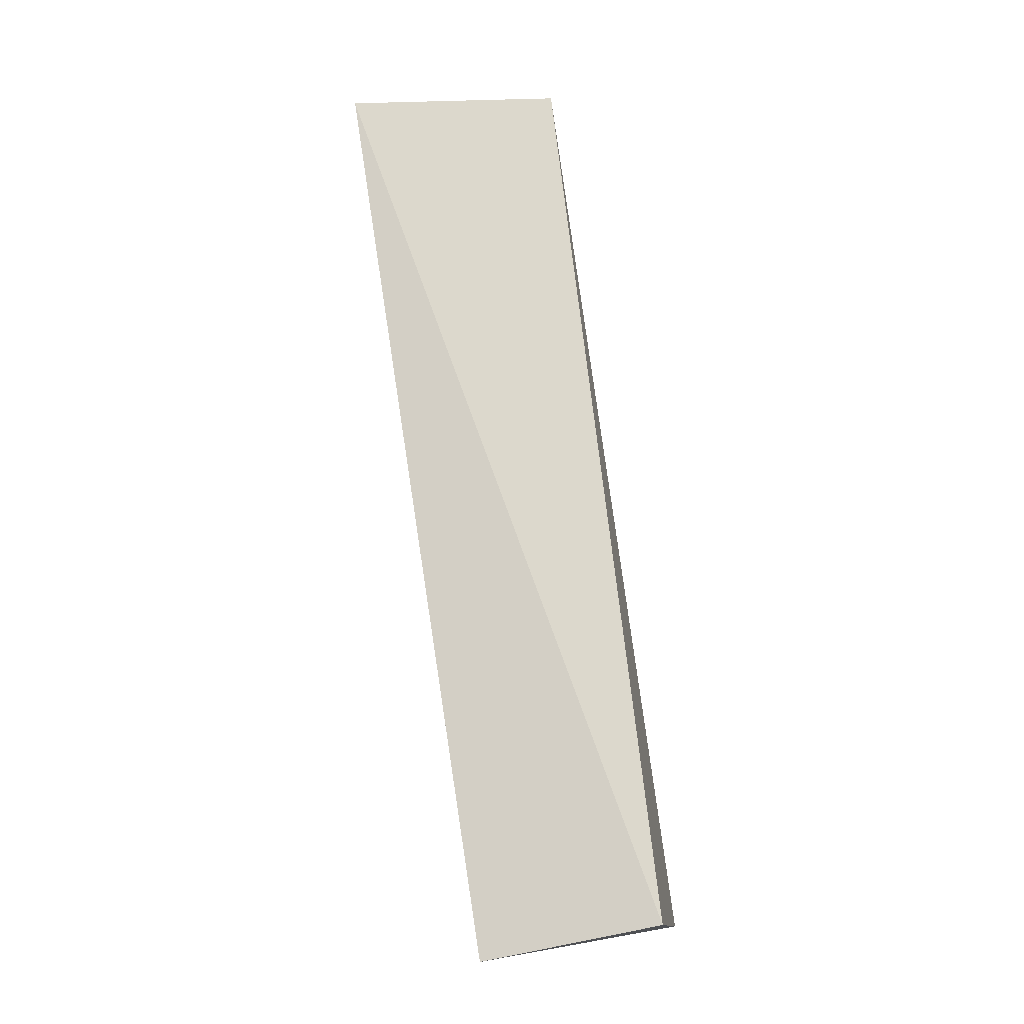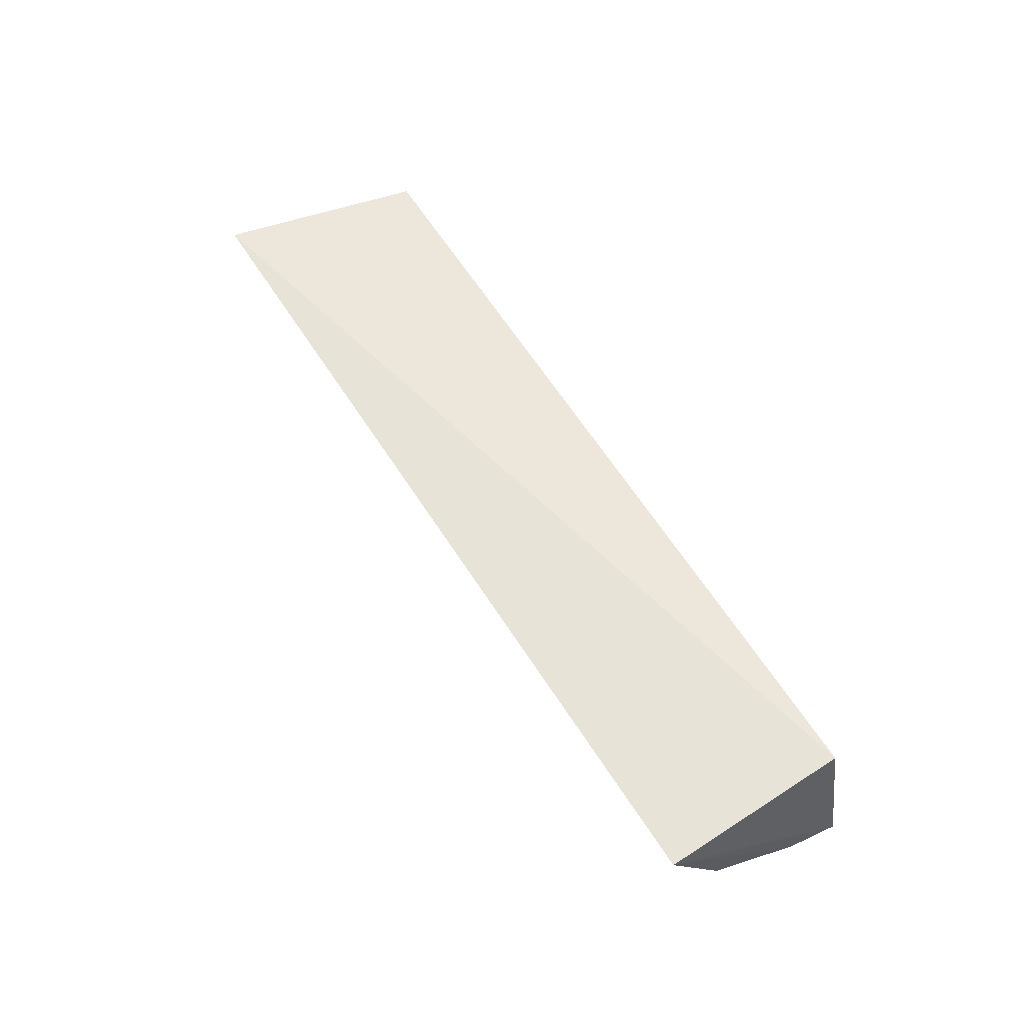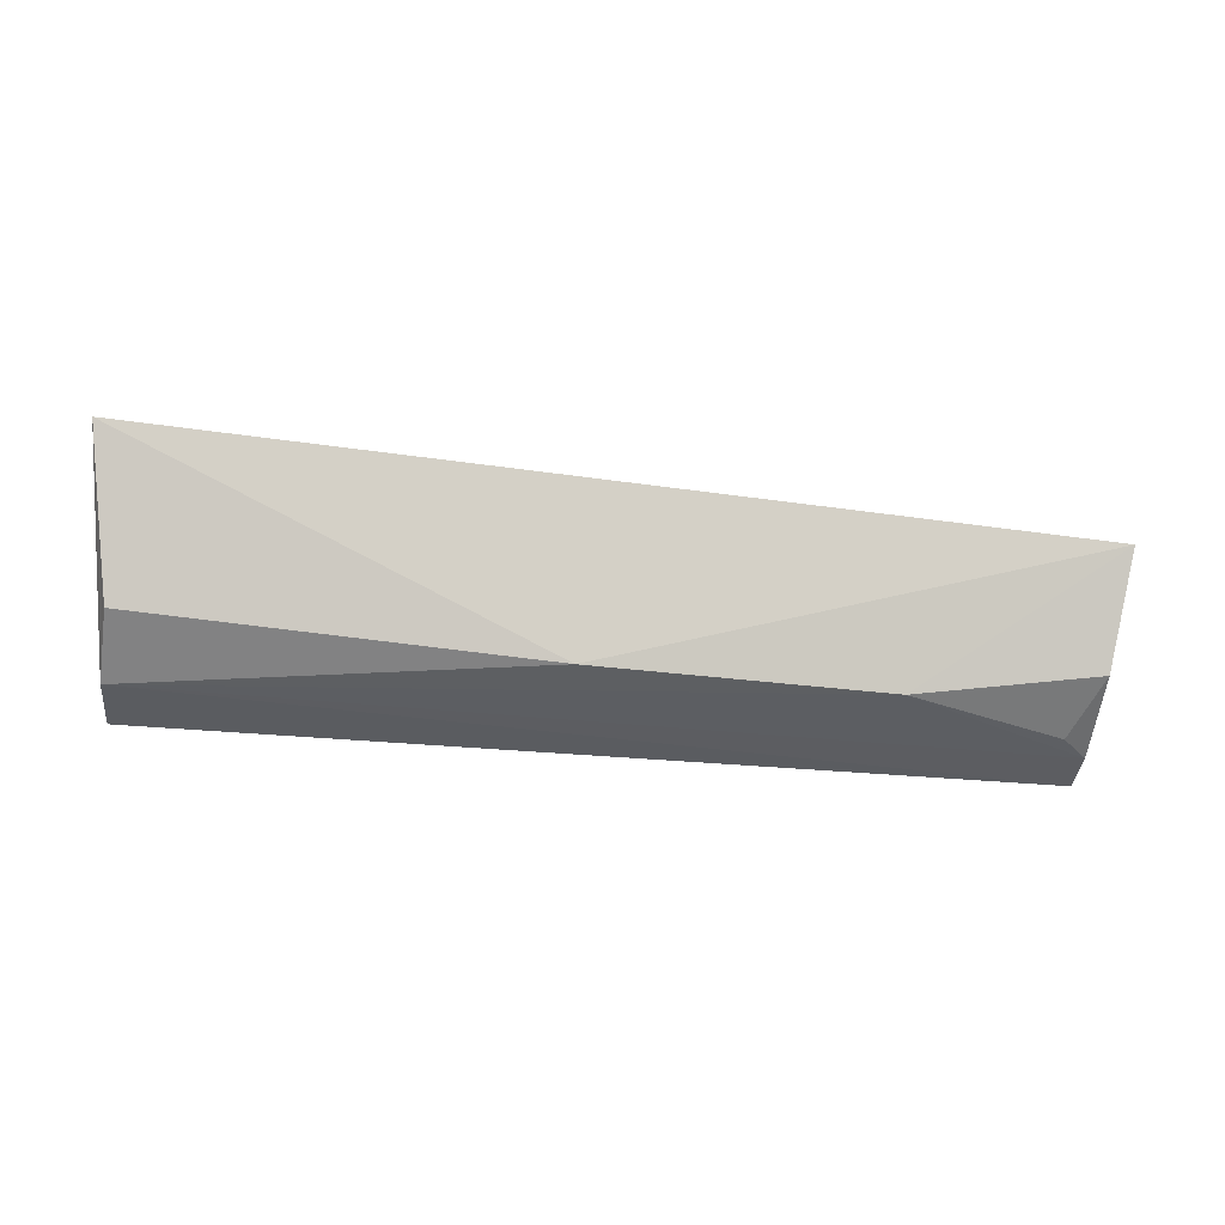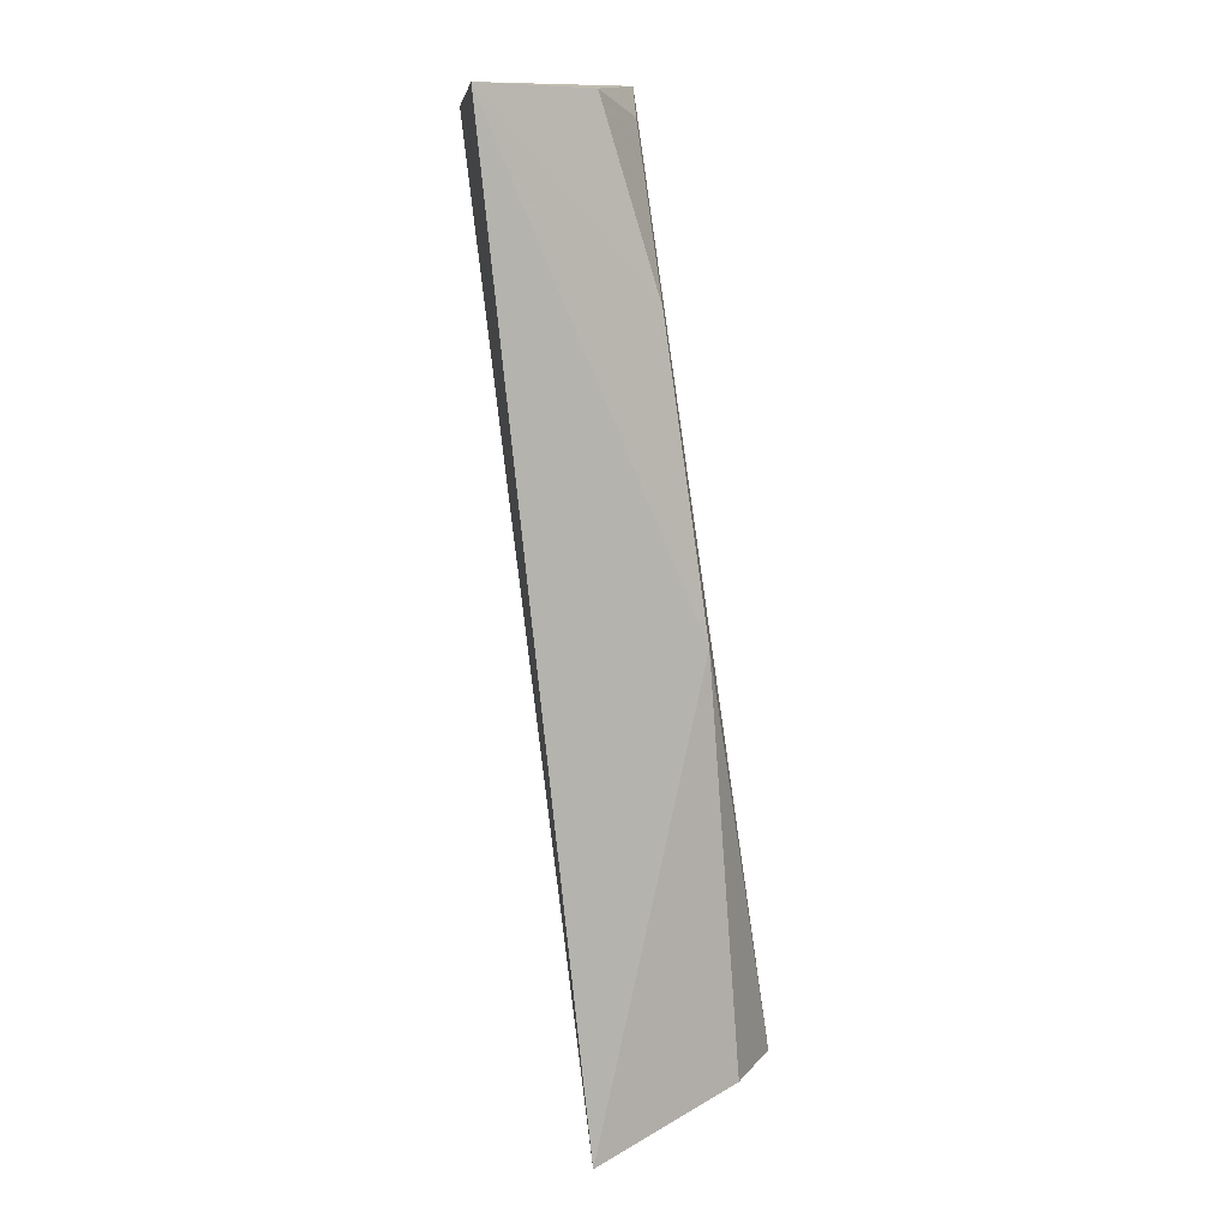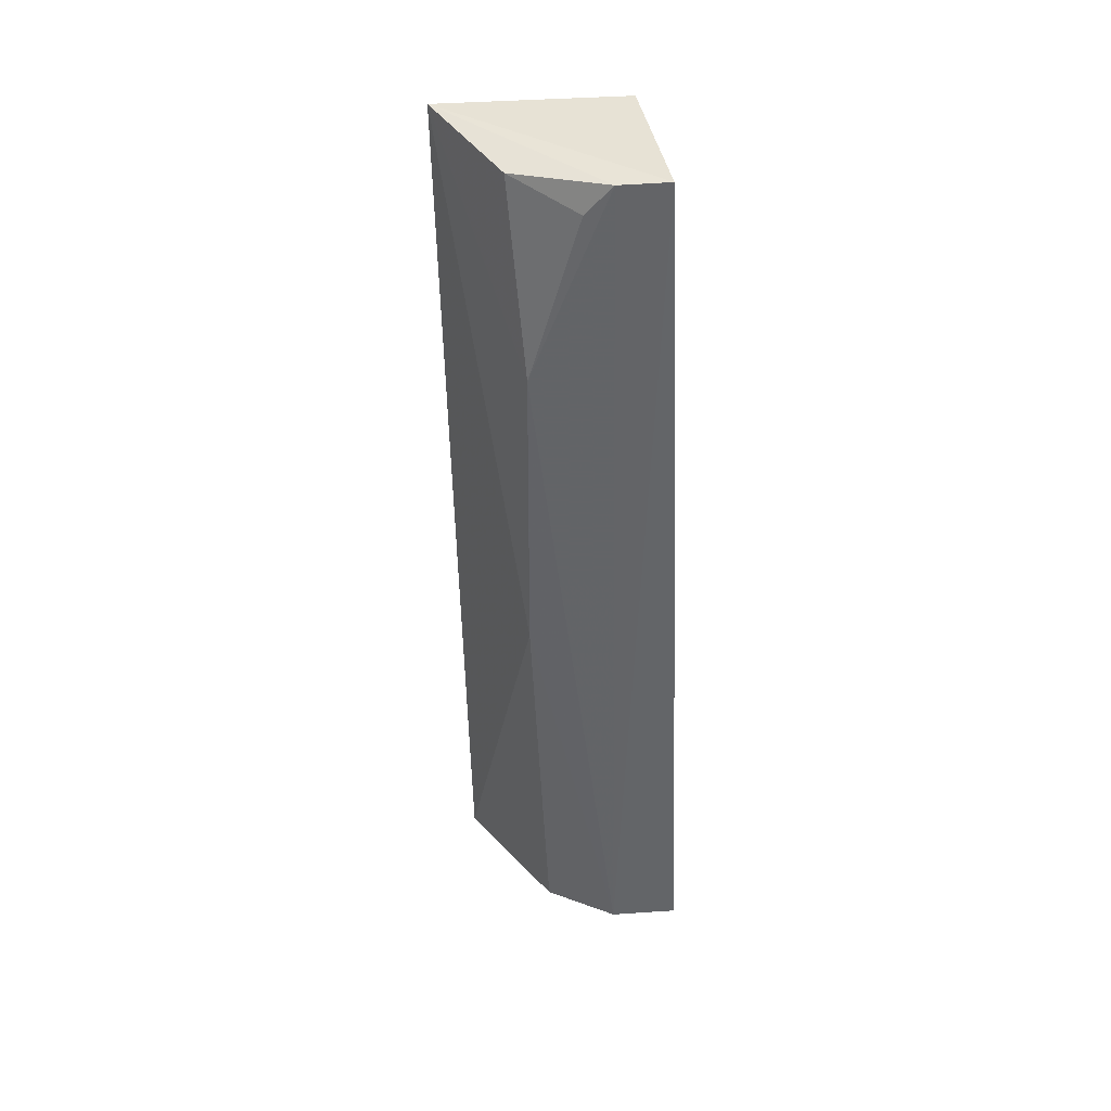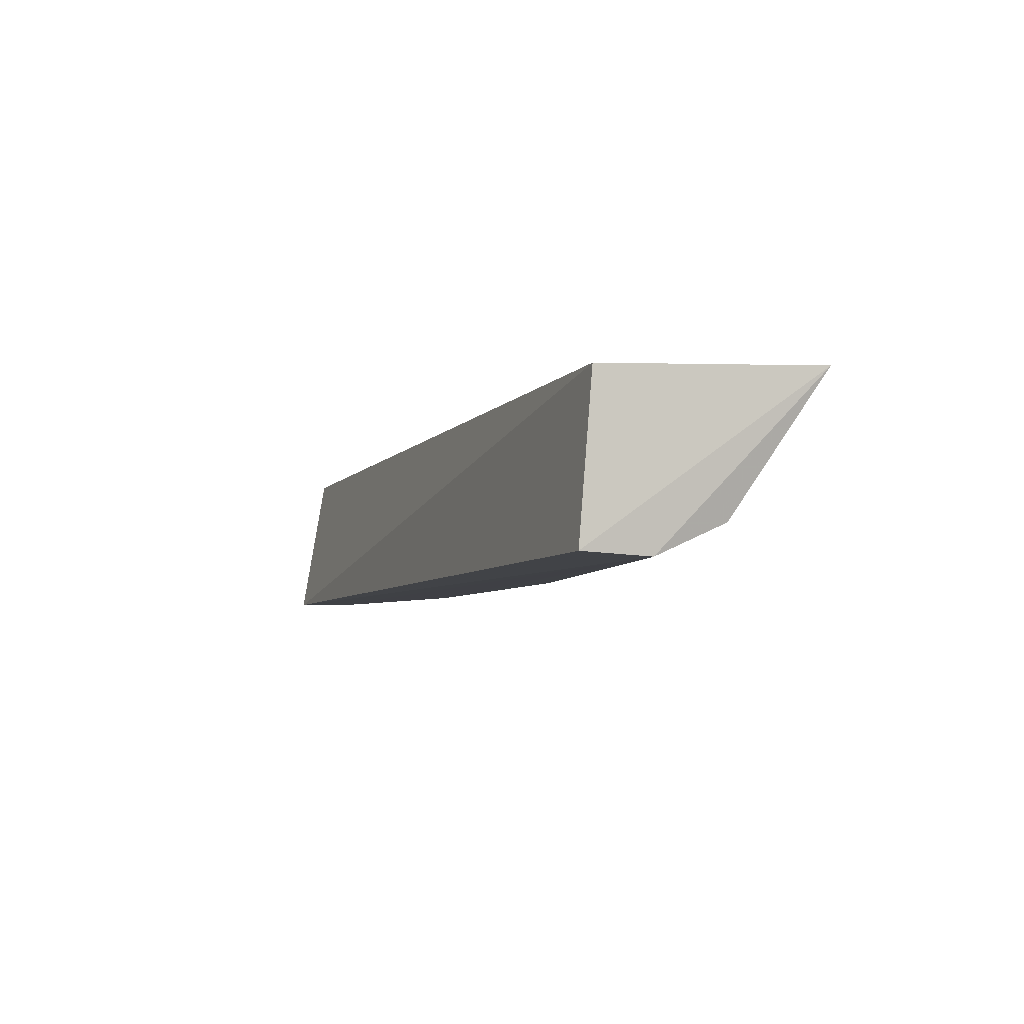
<metadata>
{"format":"obj","ext":"obj","renderer":"f3d","projection":"perspective","resolution":1024,"background":"white","views":[{"elev":73.5,"azim":82.8,"up":"+Z"},{"elev":50.3,"azim":61.3,"up":"+Z"},{"elev":-36.6,"azim":-6.7,"up":"+Z"},{"elev":-78.0,"azim":98.0,"up":"+Y"},{"elev":-51.0,"azim":92.5,"up":"+Z"},{"elev":-6.2,"azim":-110.9,"up":"+Z"}]}
</metadata>
<code>
v 0.2723 -0.1315 -0.07613
v 0.2628 -0.094 -0.1314
v 0.2659 -0.03125 -0.06285
v -0.237 -0.02522 -0.06261
v -0.2456 -0.146 -0.05715
v 0.2638 -0.01644 -0.1485
v -0.006497 -0.09607 -0.1479
v 0.2632 -0.04336 -0.1482
v 0.1583 -0.08865 -0.1476
v -0.2353 -0.05631 -0.1509
v 0.248 -0.05833 -0.1475
v -0.2329 -0.09587 -0.1334
v -0.235 -0.01868 -0.1494
f 5 1 3
f 5 3 4
f 6 4 3
f 6 3 1
f 7 1 5
f 8 6 1
f 8 1 2
f 9 2 1
f 9 1 7
f 10 6 8
f 10 9 7
f 10 8 9
f 11 9 8
f 11 8 2
f 11 2 9
f 12 10 7
f 12 7 5
f 12 5 10
f 13 10 5
f 13 5 4
f 13 4 6
f 13 6 10

</code>
